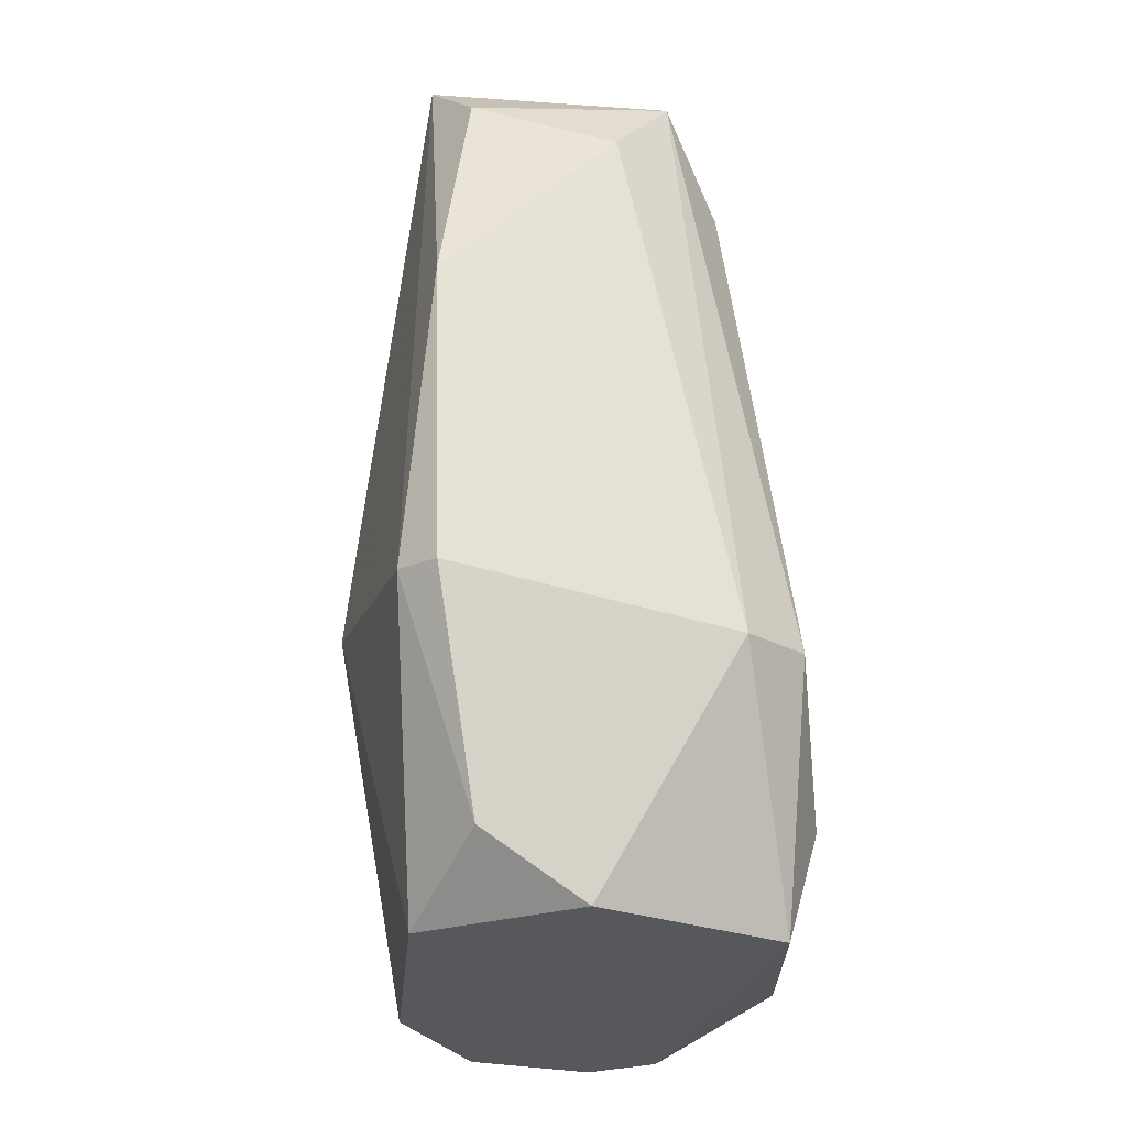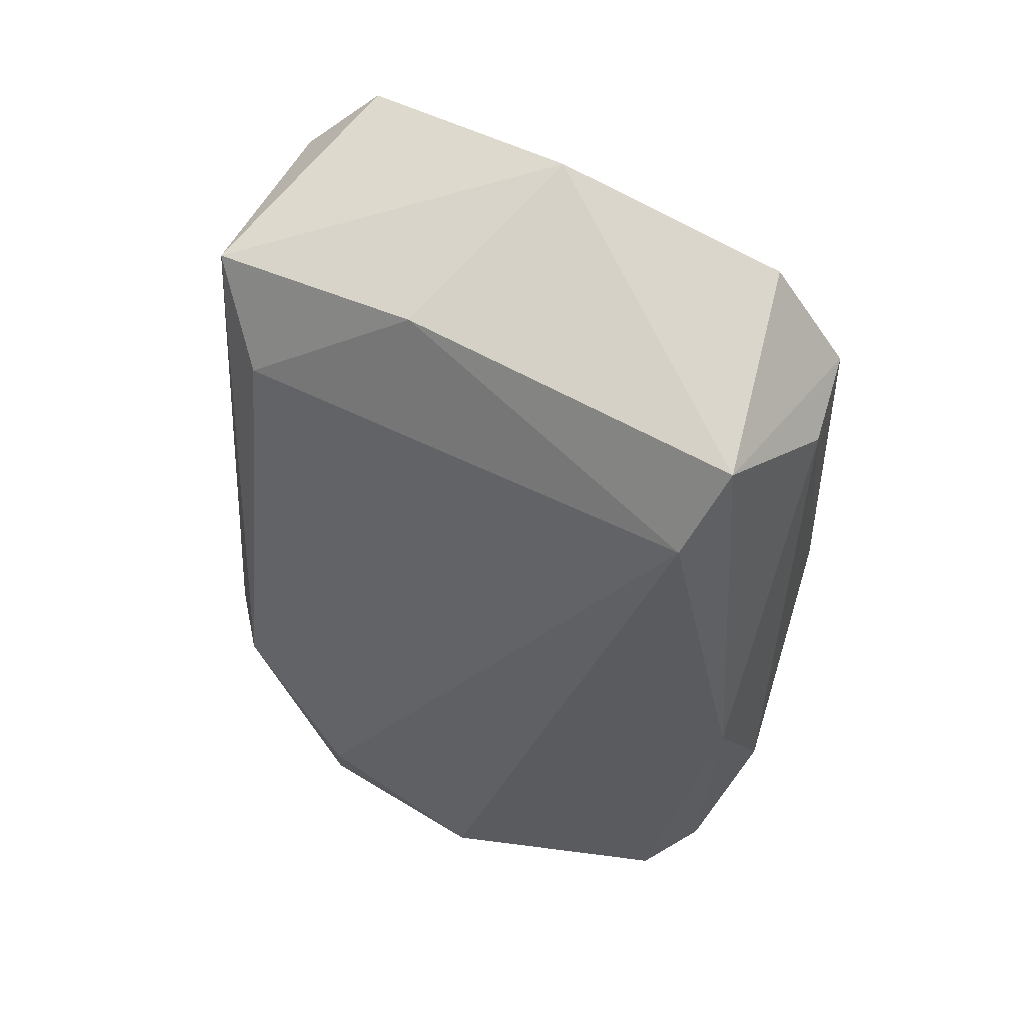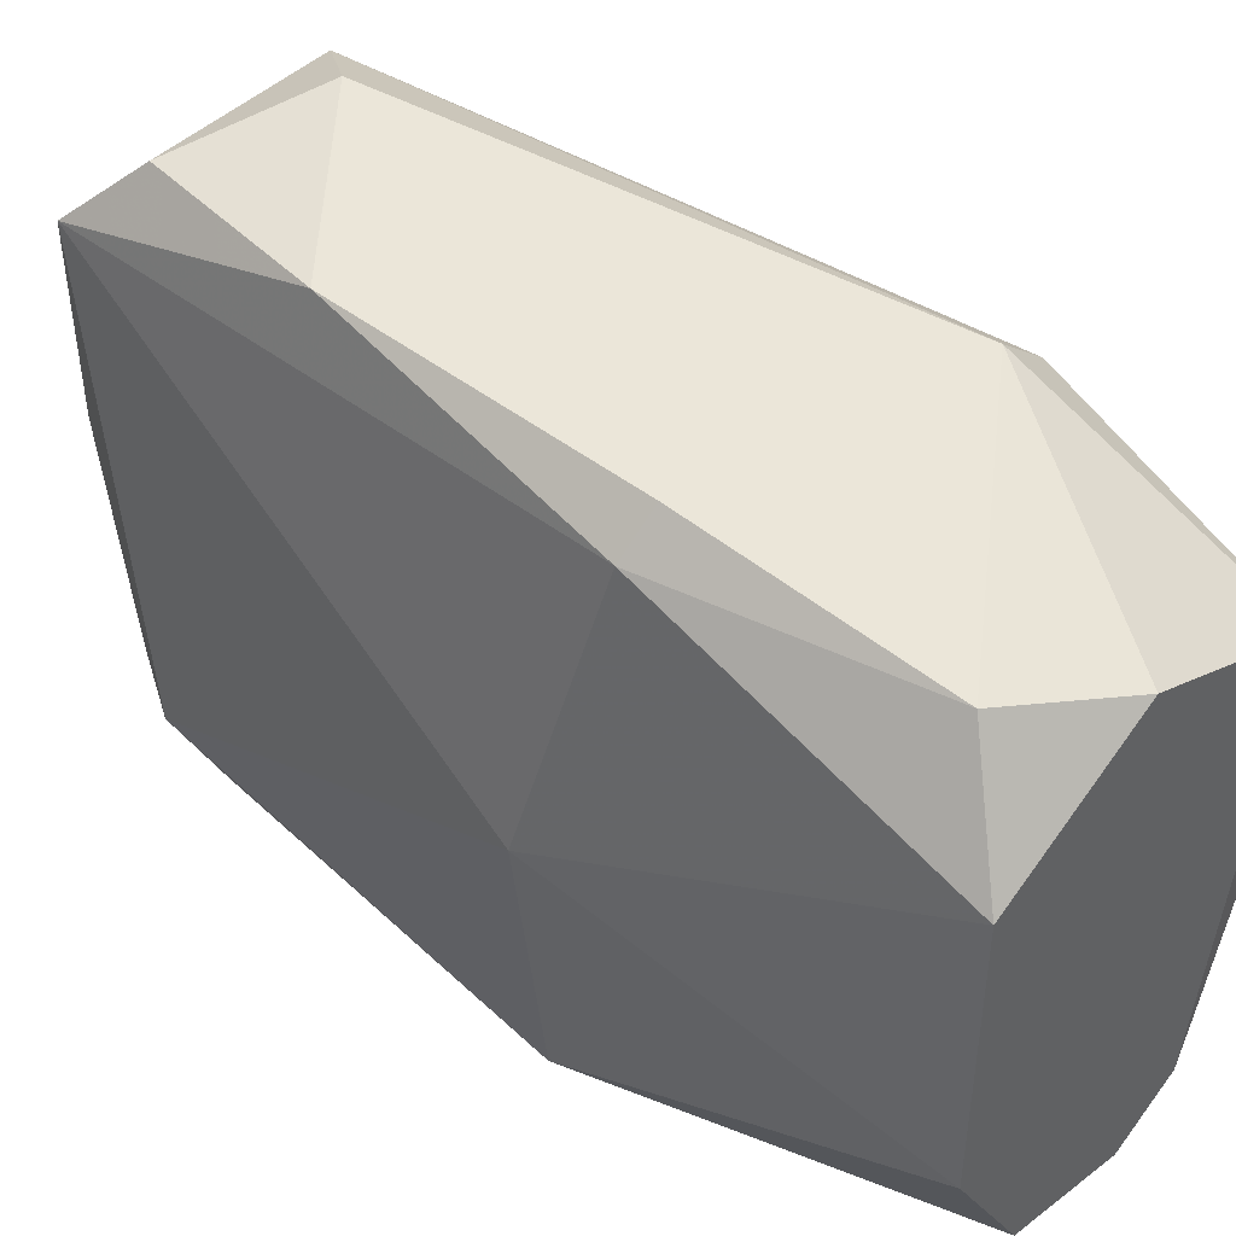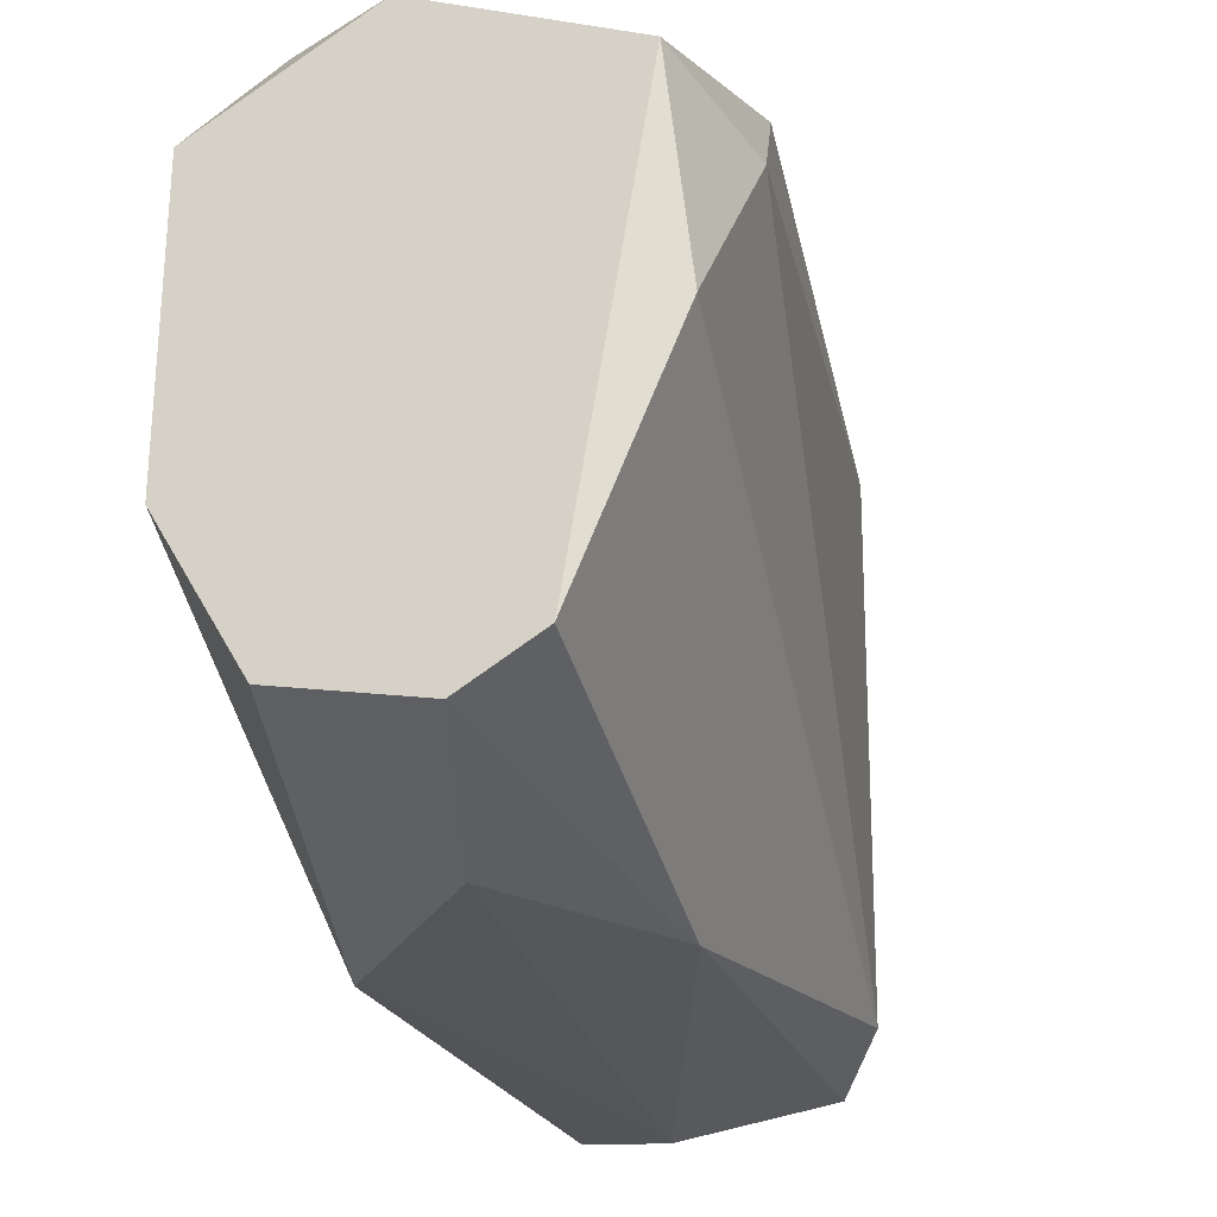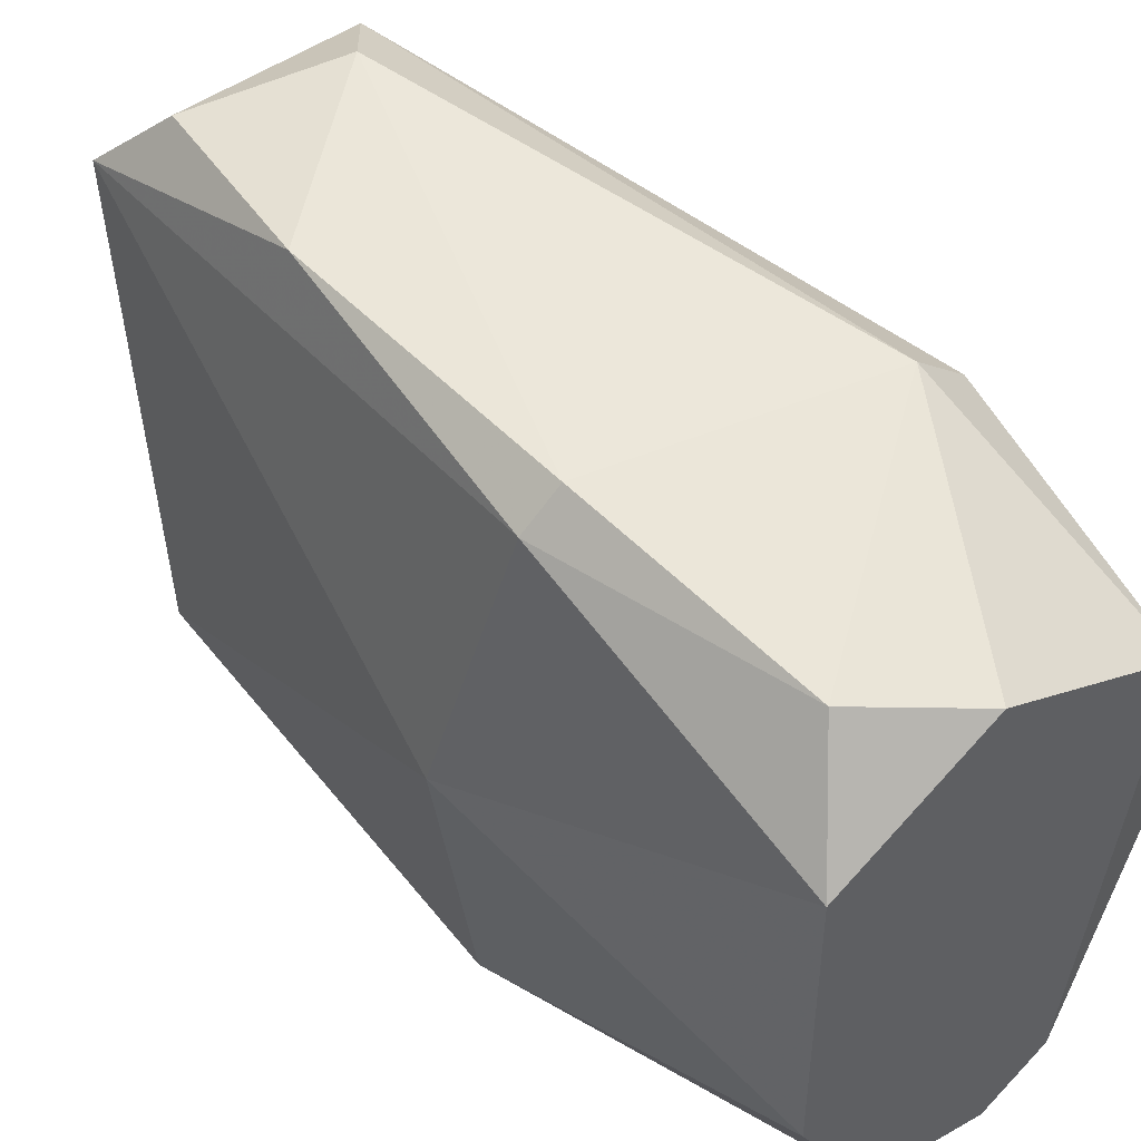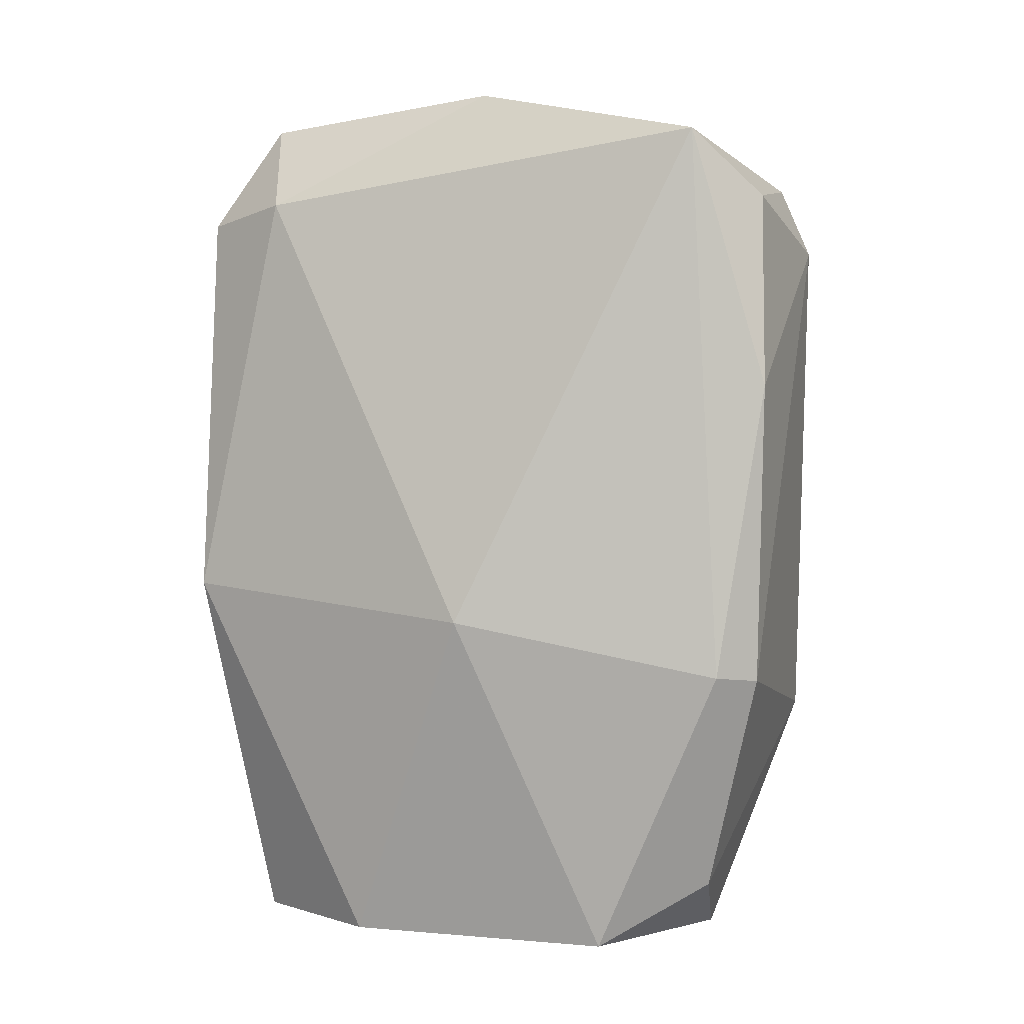
<metadata>
{"format":"obj","ext":"obj","renderer":"f3d","projection":"perspective","resolution":1024,"background":"white","views":[{"elev":-27.8,"azim":-5.4,"up":"+Y"},{"elev":56.4,"azim":118.3,"up":"+Y"},{"elev":44.3,"azim":-47.2,"up":"+Z"},{"elev":-27.9,"azim":18.8,"up":"+Z"},{"elev":46.2,"azim":-39.1,"up":"+Z"},{"elev":2.6,"azim":-72.1,"up":"+Y"}]}
</metadata>
<code>
v 0.01815 -0.006 -0.04836
v -0.00349 -0.006 0.04088
v -0.03136 -0.006 -0.02484
v -0.03576 0.04742 0.0487
v -0.03259 0.1501 0.04291
v -0.04476 0.0572 -0
v -0.03325 0.06252 -0.05785
v -0.03135 -0.006 0.02485
v 0.03045 -0.006 0.02594
v 0.02058 0.03615 0.05359
v -0.01697 -0.006 -0.04997
v -0.00345 0.02513 -0.06258
v 0.02015 0.1262 0.04049
v 0.03693 0.01506 0.02077
v 0.01912 0.1266 -0.04736
v 0.01014 0.1472 0.01165
v -0.01263 0.13 -0.05975
v 0.0099 0.1421 0.05204
v -0.0003 0.1285 0.05942
v 0.0099 0.1421 -0.05204
v -0.03107 0.102 0.05663
v -0.02781 0.1348 -0.05687
v -0.02616 0.1534 -0.04333
v 0.03385 -0.00408 -0.0088
v 0.01394 0.05861 -0.05989
v -0.02627 0.1589 -0
v -0.02207 0.00557 0.04441
v -0.03551 0.138 -0.04047
v 0.03162 0.03739 0.04408
v 0.00595 -0.006 -0.05539
v -0.02574 0.1378 0.05496
v -0.02951 0.04648 0.05513
f 1 2 3
f 4 5 6
f 7 3 6
f 8 3 2
f 8 6 3
f 8 4 6
f 9 10 2
f 9 2 1
f 11 3 7
f 11 7 12
f 11 1 3
f 13 14 15
f 13 15 16
f 17 12 7
f 18 13 16
f 18 19 10
f 20 16 15
f 21 5 4
f 22 23 20
f 22 20 17
f 22 17 7
f 24 14 9
f 24 9 1
f 24 15 14
f 25 15 24
f 25 24 1
f 25 12 17
f 25 17 20
f 25 20 15
f 26 16 20
f 26 20 23
f 26 5 18
f 26 18 16
f 27 4 8
f 27 8 2
f 27 2 10
f 28 5 26
f 28 26 23
f 28 7 6
f 28 22 7
f 28 23 22
f 28 6 5
f 29 13 18
f 29 18 10
f 29 14 13
f 29 10 9
f 29 9 14
f 30 12 25
f 30 25 1
f 30 1 11
f 30 11 12
f 31 5 21
f 31 21 19
f 31 19 18
f 31 18 5
f 32 4 27
f 32 27 10
f 32 10 19
f 32 19 21
f 32 21 4

</code>
